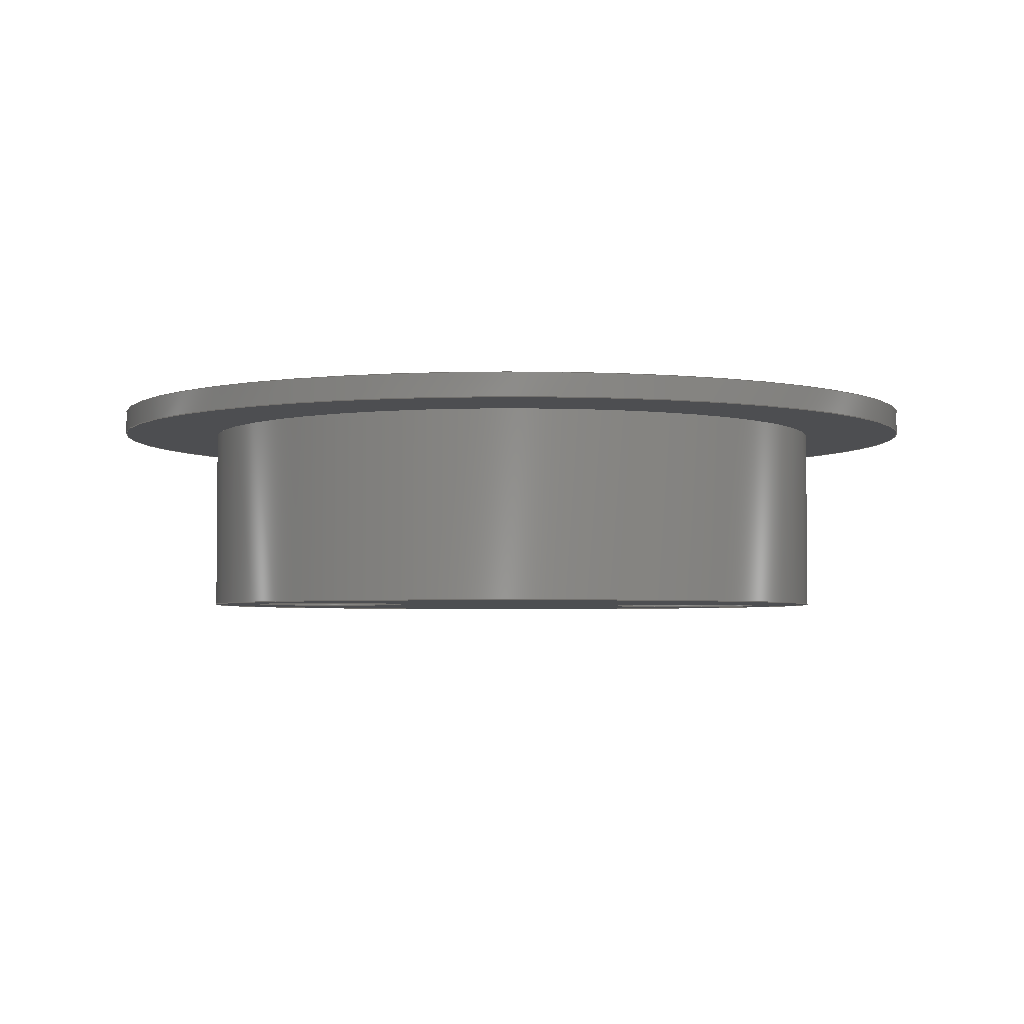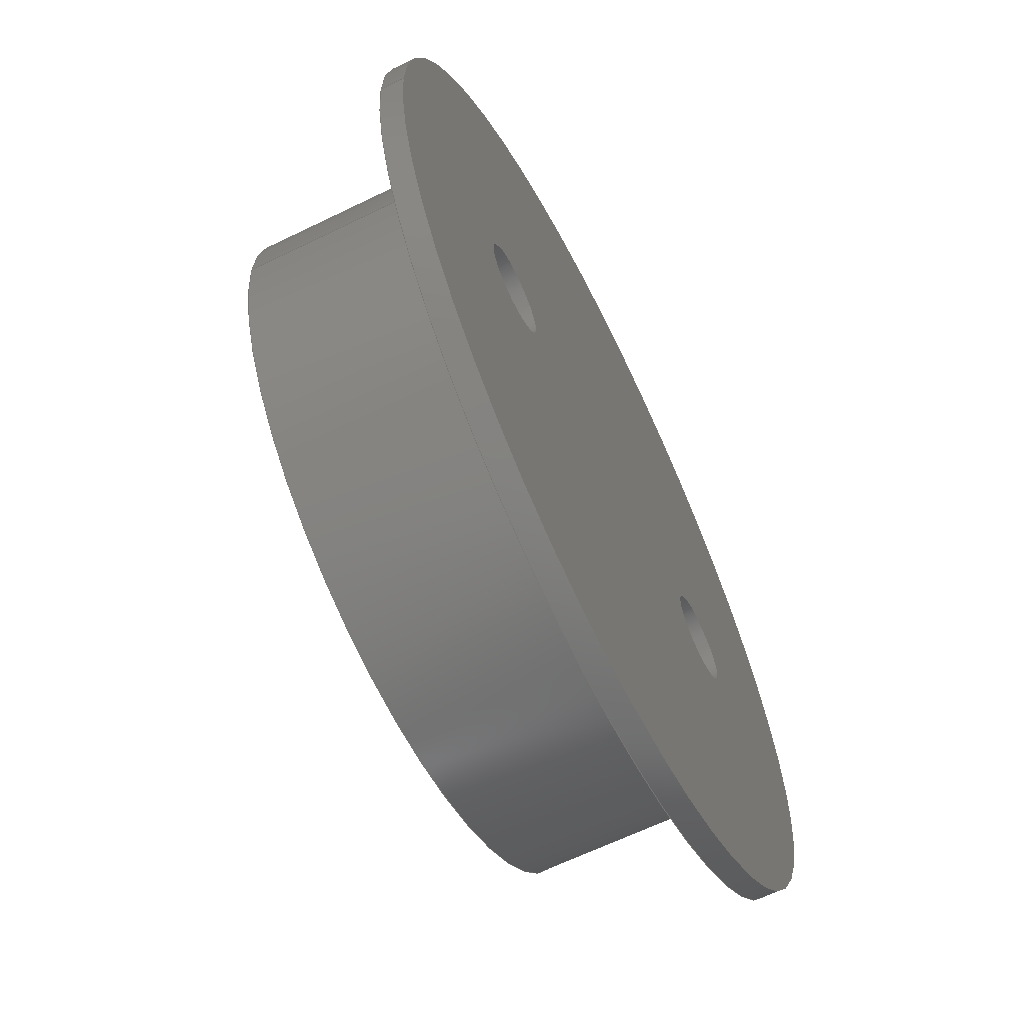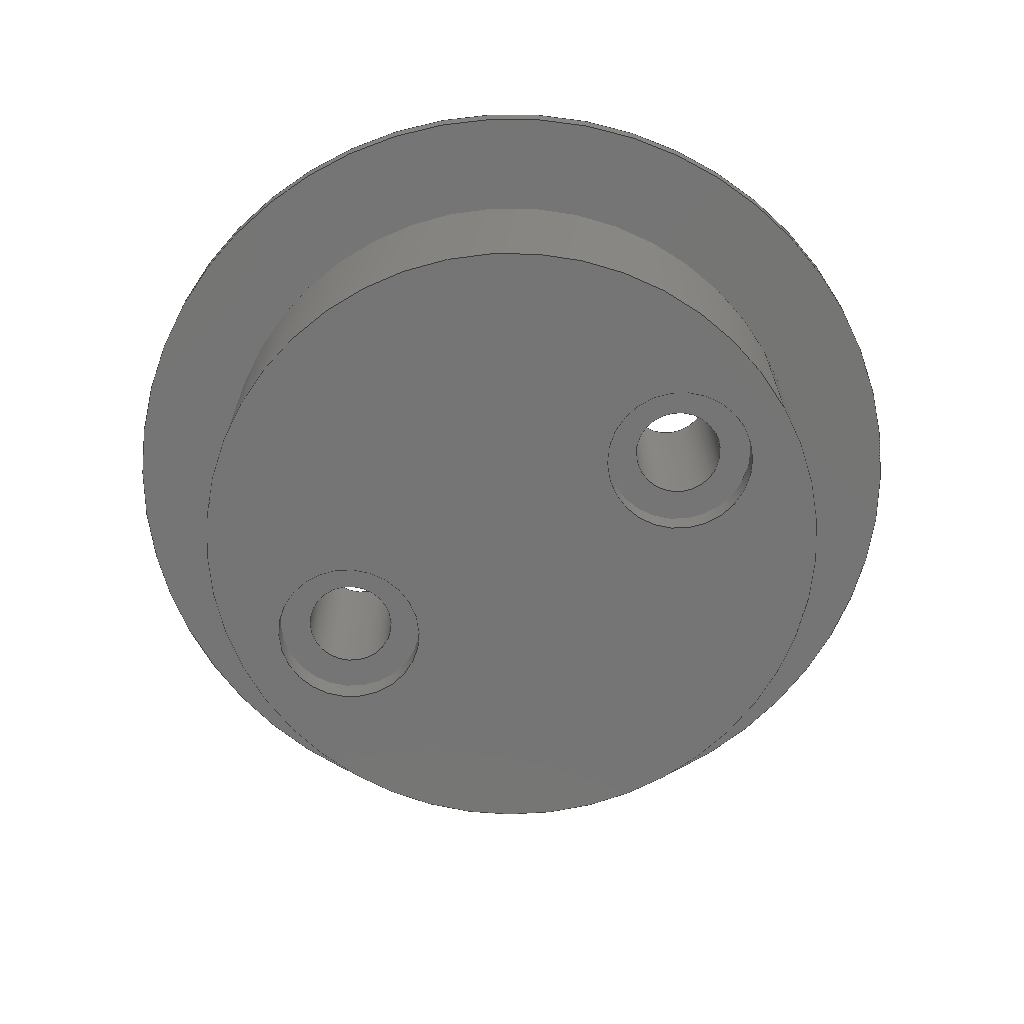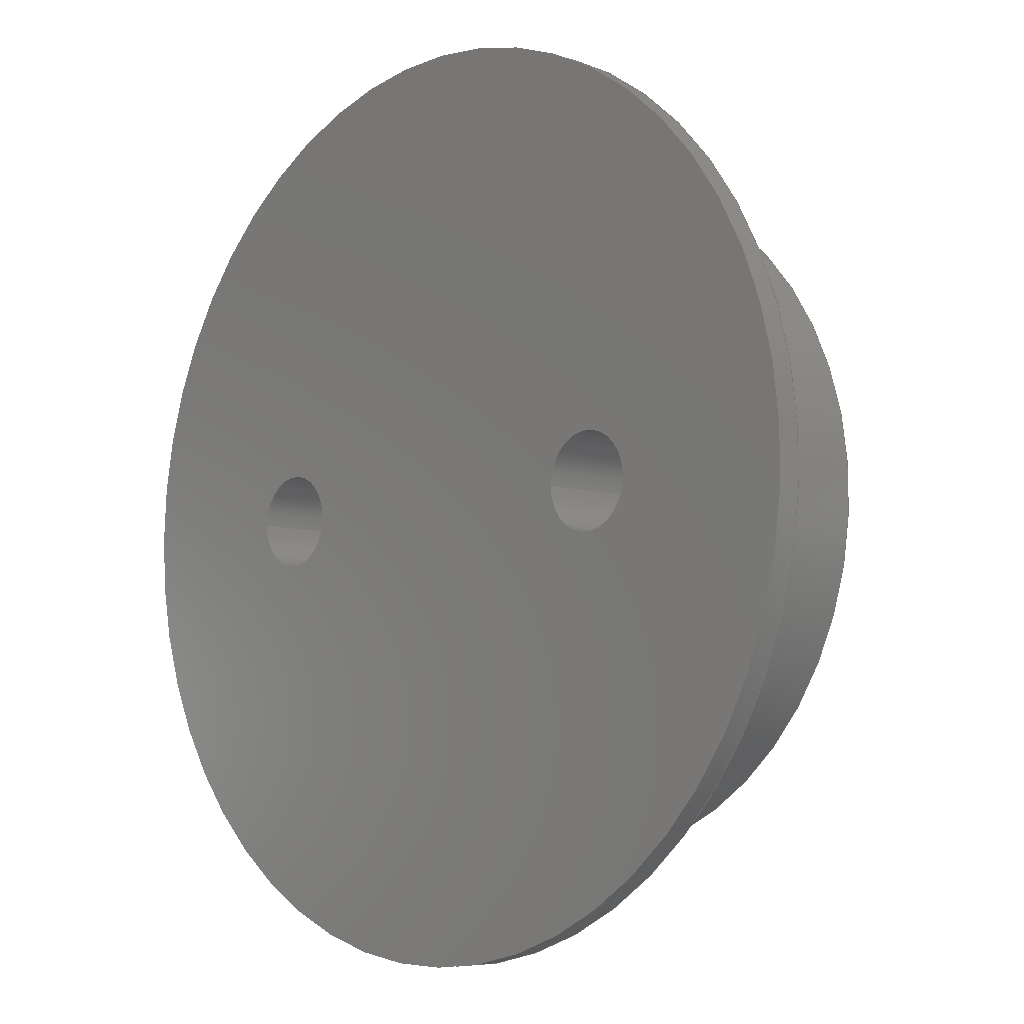
<metadata>
{"format":"step","ext":"step","renderer":"f3d","projection":"perspective","resolution":1024,"background":"white","views":[{"elev":-3.4,"azim":164.8,"up":"+Z"},{"elev":-63.6,"azim":-63.7,"up":"+Y"},{"elev":-67.6,"azim":-150.4,"up":"+Z"},{"elev":-7.1,"azim":46.8,"up":"+Y"}]}
</metadata>
<code>
ISO-10303-21;
DATA;
#1=MECHANICAL_DESIGN_GEOMETRIC_PRESENTATION_REPRESENTATION('',(#4),#290);
#2=SHAPE_REPRESENTATION_RELATIONSHIP('SRR','None',#297,#3);
#3=ADVANCED_BREP_SHAPE_REPRESENTATION('',(#5),#289);
#4=STYLED_ITEM('',(#306),#5);
#5=MANIFOLD_SOLID_BREP('brngmnt',#154);
#6=FACE_BOUND('',#31,.T.);
#7=FACE_BOUND('',#34,.T.);
#8=FACE_BOUND('',#39,.T.);
#9=FACE_BOUND('',#42,.T.);
#10=FACE_BOUND('',#43,.T.);
#11=FACE_BOUND('',#45,.T.);
#12=FACE_BOUND('',#46,.T.);
#13=PLANE('',#171);
#14=PLANE('',#176);
#15=PLANE('',#185);
#16=PLANE('',#189);
#17=PLANE('',#190);
#18=FACE_OUTER_BOUND('',#29,.T.);
#19=FACE_OUTER_BOUND('',#30,.T.);
#20=FACE_OUTER_BOUND('',#32,.T.);
#21=FACE_OUTER_BOUND('',#33,.T.);
#22=FACE_OUTER_BOUND('',#35,.T.);
#23=FACE_OUTER_BOUND('',#36,.T.);
#24=FACE_OUTER_BOUND('',#37,.T.);
#25=FACE_OUTER_BOUND('',#38,.T.);
#26=FACE_OUTER_BOUND('',#40,.T.);
#27=FACE_OUTER_BOUND('',#41,.T.);
#28=FACE_OUTER_BOUND('',#44,.T.);
#29=EDGE_LOOP('',(#101,#102,#103,#104));
#30=EDGE_LOOP('',(#105));
#31=EDGE_LOOP('',(#106));
#32=EDGE_LOOP('',(#107,#108,#109,#110));
#33=EDGE_LOOP('',(#111));
#34=EDGE_LOOP('',(#112));
#35=EDGE_LOOP('',(#113,#114,#115,#116));
#36=EDGE_LOOP('',(#117,#118,#119,#120));
#37=EDGE_LOOP('',(#121,#122,#123,#124));
#38=EDGE_LOOP('',(#125));
#39=EDGE_LOOP('',(#126));
#40=EDGE_LOOP('',(#127,#128,#129,#130));
#41=EDGE_LOOP('',(#131));
#42=EDGE_LOOP('',(#132));
#43=EDGE_LOOP('',(#133));
#44=EDGE_LOOP('',(#134));
#45=EDGE_LOOP('',(#135));
#46=EDGE_LOOP('',(#136));
#47=LINE('',#250,#53);
#48=LINE('',#259,#54);
#49=LINE('',#266,#55);
#50=LINE('',#270,#56);
#51=LINE('',#276,#57);
#52=LINE('',#284,#58);
#53=VECTOR('',#197,4.7);
#54=VECTOR('',#208,4.7);
#55=VECTOR('',#217,2.75);
#56=VECTOR('',#222,2.75);
#57=VECTOR('',#229,19.99);
#58=VECTOR('',#240,25.99);
#59=CIRCLE('',#169,4.7);
#60=CIRCLE('',#170,4.7);
#61=CIRCLE('',#172,2.75);
#62=CIRCLE('',#174,4.7);
#63=CIRCLE('',#175,4.7);
#64=CIRCLE('',#177,2.75);
#65=CIRCLE('',#179,2.75);
#66=CIRCLE('',#181,2.75);
#67=CIRCLE('',#183,19.99);
#68=CIRCLE('',#184,19.99);
#69=CIRCLE('',#186,25.99);
#70=CIRCLE('',#188,25.99);
#71=VERTEX_POINT('',#247);
#72=VERTEX_POINT('',#249);
#73=VERTEX_POINT('',#253);
#74=VERTEX_POINT('',#256);
#75=VERTEX_POINT('',#258);
#76=VERTEX_POINT('',#262);
#77=VERTEX_POINT('',#265);
#78=VERTEX_POINT('',#269);
#79=VERTEX_POINT('',#273);
#80=VERTEX_POINT('',#275);
#81=VERTEX_POINT('',#279);
#82=VERTEX_POINT('',#282);
#83=EDGE_CURVE('',#71,#71,#59,.T.);
#84=EDGE_CURVE('',#71,#72,#47,.T.);
#85=EDGE_CURVE('',#72,#72,#60,.T.);
#86=EDGE_CURVE('',#73,#73,#61,.T.);
#87=EDGE_CURVE('',#74,#74,#62,.T.);
#88=EDGE_CURVE('',#74,#75,#48,.T.);
#89=EDGE_CURVE('',#75,#75,#63,.T.);
#90=EDGE_CURVE('',#76,#76,#64,.T.);
#91=EDGE_CURVE('',#73,#77,#49,.T.);
#92=EDGE_CURVE('',#77,#77,#65,.T.);
#93=EDGE_CURVE('',#76,#78,#50,.T.);
#94=EDGE_CURVE('',#78,#78,#66,.T.);
#95=EDGE_CURVE('',#79,#79,#67,.T.);
#96=EDGE_CURVE('',#79,#80,#51,.T.);
#97=EDGE_CURVE('',#80,#80,#68,.T.);
#98=EDGE_CURVE('',#81,#81,#69,.T.);
#99=EDGE_CURVE('',#82,#82,#70,.T.);
#100=EDGE_CURVE('',#82,#81,#52,.T.);
#101=ORIENTED_EDGE('',*,*,#83,.F.);
#102=ORIENTED_EDGE('',*,*,#84,.T.);
#103=ORIENTED_EDGE('',*,*,#85,.T.);
#104=ORIENTED_EDGE('',*,*,#84,.F.);
#105=ORIENTED_EDGE('',*,*,#85,.F.);
#106=ORIENTED_EDGE('',*,*,#86,.F.);
#107=ORIENTED_EDGE('',*,*,#87,.F.);
#108=ORIENTED_EDGE('',*,*,#88,.T.);
#109=ORIENTED_EDGE('',*,*,#89,.T.);
#110=ORIENTED_EDGE('',*,*,#88,.F.);
#111=ORIENTED_EDGE('',*,*,#89,.F.);
#112=ORIENTED_EDGE('',*,*,#90,.F.);
#113=ORIENTED_EDGE('',*,*,#86,.T.);
#114=ORIENTED_EDGE('',*,*,#91,.T.);
#115=ORIENTED_EDGE('',*,*,#92,.F.);
#116=ORIENTED_EDGE('',*,*,#91,.F.);
#117=ORIENTED_EDGE('',*,*,#90,.T.);
#118=ORIENTED_EDGE('',*,*,#93,.T.);
#119=ORIENTED_EDGE('',*,*,#94,.F.);
#120=ORIENTED_EDGE('',*,*,#93,.F.);
#121=ORIENTED_EDGE('',*,*,#95,.F.);
#122=ORIENTED_EDGE('',*,*,#96,.T.);
#123=ORIENTED_EDGE('',*,*,#97,.T.);
#124=ORIENTED_EDGE('',*,*,#96,.F.);
#125=ORIENTED_EDGE('',*,*,#98,.F.);
#126=ORIENTED_EDGE('',*,*,#97,.F.);
#127=ORIENTED_EDGE('',*,*,#99,.F.);
#128=ORIENTED_EDGE('',*,*,#100,.T.);
#129=ORIENTED_EDGE('',*,*,#98,.T.);
#130=ORIENTED_EDGE('',*,*,#100,.F.);
#131=ORIENTED_EDGE('',*,*,#99,.T.);
#132=ORIENTED_EDGE('',*,*,#92,.T.);
#133=ORIENTED_EDGE('',*,*,#94,.T.);
#134=ORIENTED_EDGE('',*,*,#95,.T.);
#135=ORIENTED_EDGE('',*,*,#83,.T.);
#136=ORIENTED_EDGE('',*,*,#87,.T.);
#137=CYLINDRICAL_SURFACE('',#168,4.7);
#138=CYLINDRICAL_SURFACE('',#173,4.7);
#139=CYLINDRICAL_SURFACE('',#178,2.75);
#140=CYLINDRICAL_SURFACE('',#180,2.75);
#141=CYLINDRICAL_SURFACE('',#182,19.99);
#142=CYLINDRICAL_SURFACE('',#187,25.99);
#143=ADVANCED_FACE('',(#18),#137,.F.);
#144=ADVANCED_FACE('',(#19,#6),#13,.F.);
#145=ADVANCED_FACE('',(#20),#138,.F.);
#146=ADVANCED_FACE('',(#21,#7),#14,.F.);
#147=ADVANCED_FACE('',(#22),#139,.F.);
#148=ADVANCED_FACE('',(#23),#140,.F.);
#149=ADVANCED_FACE('',(#24),#141,.T.);
#150=ADVANCED_FACE('',(#25,#8),#15,.F.);
#151=ADVANCED_FACE('',(#26),#142,.T.);
#152=ADVANCED_FACE('',(#27,#9,#10),#16,.T.);
#153=ADVANCED_FACE('',(#28,#11,#12),#17,.F.);
#154=CLOSED_SHELL('',(#143,#144,#145,#146,#147,#148,#149,#150,#151,#152,
#153));
#155=DERIVED_UNIT_ELEMENT(#157,1);
#156=DERIVED_UNIT_ELEMENT(#292,-3);
#157=(
MASS_UNIT()
NAMED_UNIT(*)
SI_UNIT(.KILO.,.GRAM.)
);
#158=DERIVED_UNIT((#155,#156));
#159=MEASURE_REPRESENTATION_ITEM('density measure',
POSITIVE_RATIO_MEASURE(7850),#158);
#160=PROPERTY_DEFINITION_REPRESENTATION(#165,#162);
#161=PROPERTY_DEFINITION_REPRESENTATION(#166,#163);
#162=REPRESENTATION('material name',(#164),#289);
#163=REPRESENTATION('density',(#159),#289);
#164=DESCRIPTIVE_REPRESENTATION_ITEM('Steel','Steel');
#165=PROPERTY_DEFINITION('material property','material name',#299);
#166=PROPERTY_DEFINITION('material property','density of part',#299);
#167=AXIS2_PLACEMENT_3D('',#245,#191,#192);
#168=AXIS2_PLACEMENT_3D('',#246,#193,#194);
#169=AXIS2_PLACEMENT_3D('',#248,#195,#196);
#170=AXIS2_PLACEMENT_3D('',#251,#198,#199);
#171=AXIS2_PLACEMENT_3D('',#252,#200,#201);
#172=AXIS2_PLACEMENT_3D('',#254,#202,#203);
#173=AXIS2_PLACEMENT_3D('',#255,#204,#205);
#174=AXIS2_PLACEMENT_3D('',#257,#206,#207);
#175=AXIS2_PLACEMENT_3D('',#260,#209,#210);
#176=AXIS2_PLACEMENT_3D('',#261,#211,#212);
#177=AXIS2_PLACEMENT_3D('',#263,#213,#214);
#178=AXIS2_PLACEMENT_3D('',#264,#215,#216);
#179=AXIS2_PLACEMENT_3D('',#267,#218,#219);
#180=AXIS2_PLACEMENT_3D('',#268,#220,#221);
#181=AXIS2_PLACEMENT_3D('',#271,#223,#224);
#182=AXIS2_PLACEMENT_3D('',#272,#225,#226);
#183=AXIS2_PLACEMENT_3D('',#274,#227,#228);
#184=AXIS2_PLACEMENT_3D('',#277,#230,#231);
#185=AXIS2_PLACEMENT_3D('',#278,#232,#233);
#186=AXIS2_PLACEMENT_3D('',#280,#234,#235);
#187=AXIS2_PLACEMENT_3D('',#281,#236,#237);
#188=AXIS2_PLACEMENT_3D('',#283,#238,#239);
#189=AXIS2_PLACEMENT_3D('',#285,#241,#242);
#190=AXIS2_PLACEMENT_3D('',#286,#243,#244);
#191=DIRECTION('axis',(0,0,1));
#192=DIRECTION('refdir',(1,0,0));
#193=DIRECTION('center_axis',(0,0,1));
#194=DIRECTION('ref_axis',(1,0,0));
#195=DIRECTION('center_axis',(0,0,1));
#196=DIRECTION('ref_axis',(1,0,0));
#197=DIRECTION('',(0,0,1));
#198=DIRECTION('center_axis',(0,0,1));
#199=DIRECTION('ref_axis',(1,0,0));
#200=DIRECTION('center_axis',(0,0,1));
#201=DIRECTION('ref_axis',(1,0,0));
#202=DIRECTION('center_axis',(0,0,-1));
#203=DIRECTION('ref_axis',(1,0,0));
#204=DIRECTION('center_axis',(0,0,1));
#205=DIRECTION('ref_axis',(1,0,0));
#206=DIRECTION('center_axis',(0,0,1));
#207=DIRECTION('ref_axis',(1,0,0));
#208=DIRECTION('',(0,0,1));
#209=DIRECTION('center_axis',(0,0,1));
#210=DIRECTION('ref_axis',(1,0,0));
#211=DIRECTION('center_axis',(0,0,1));
#212=DIRECTION('ref_axis',(1,0,0));
#213=DIRECTION('center_axis',(0,0,-1));
#214=DIRECTION('ref_axis',(1,0,0));
#215=DIRECTION('center_axis',(0,0,1));
#216=DIRECTION('ref_axis',(1,0,0));
#217=DIRECTION('',(0,0,1));
#218=DIRECTION('center_axis',(0,0,-1));
#219=DIRECTION('ref_axis',(1,0,0));
#220=DIRECTION('center_axis',(0,0,1));
#221=DIRECTION('ref_axis',(1,0,0));
#222=DIRECTION('',(0,0,1));
#223=DIRECTION('center_axis',(0,0,-1));
#224=DIRECTION('ref_axis',(1,0,0));
#225=DIRECTION('center_axis',(0,0,1));
#226=DIRECTION('ref_axis',(1,0,0));
#227=DIRECTION('center_axis',(0,0,-1));
#228=DIRECTION('ref_axis',(1,0,0));
#229=DIRECTION('',(0,0,1));
#230=DIRECTION('center_axis',(0,0,-1));
#231=DIRECTION('ref_axis',(1,0,0));
#232=DIRECTION('center_axis',(0,0,1));
#233=DIRECTION('ref_axis',(1,0,0));
#234=DIRECTION('center_axis',(0,0,1));
#235=DIRECTION('ref_axis',(1,0,0));
#236=DIRECTION('center_axis',(0,0,1));
#237=DIRECTION('ref_axis',(1,0,0));
#238=DIRECTION('center_axis',(0,0,1));
#239=DIRECTION('ref_axis',(1,0,0));
#240=DIRECTION('',(0,0,-1));
#241=DIRECTION('center_axis',(0,0,1));
#242=DIRECTION('ref_axis',(1,0,0));
#243=DIRECTION('center_axis',(0,0,1));
#244=DIRECTION('ref_axis',(1,0,0));
#245=CARTESIAN_POINT('',(0,0,0));
#246=CARTESIAN_POINT('Origin',(-12.5,70,0));
#247=CARTESIAN_POINT('',(-17.2,70,0));
#248=CARTESIAN_POINT('Origin',(-12.5,70,0));
#249=CARTESIAN_POINT('',(-17.2,70,1.6));
#250=CARTESIAN_POINT('',(-17.2,70,0));
#251=CARTESIAN_POINT('Origin',(-12.5,70,1.6));
#252=CARTESIAN_POINT('Origin',(-12.5,70,1.6));
#253=CARTESIAN_POINT('',(-15.25,70,1.6));
#254=CARTESIAN_POINT('Origin',(-12.5,70,1.6));
#255=CARTESIAN_POINT('Origin',(12.5,70,0));
#256=CARTESIAN_POINT('',(7.8,70,0));
#257=CARTESIAN_POINT('Origin',(12.5,70,0));
#258=CARTESIAN_POINT('',(7.8,70,1.6));
#259=CARTESIAN_POINT('',(7.8,70,0));
#260=CARTESIAN_POINT('Origin',(12.5,70,1.6));
#261=CARTESIAN_POINT('Origin',(12.5,70,1.6));
#262=CARTESIAN_POINT('',(9.75,70,1.6));
#263=CARTESIAN_POINT('Origin',(12.5,70,1.6));
#264=CARTESIAN_POINT('Origin',(-12.5,70,0));
#265=CARTESIAN_POINT('',(-15.25,70,12.7));
#266=CARTESIAN_POINT('',(-15.25,70,0));
#267=CARTESIAN_POINT('Origin',(-12.5,70,12.7));
#268=CARTESIAN_POINT('Origin',(12.5,70,0));
#269=CARTESIAN_POINT('',(9.75,70,12.7));
#270=CARTESIAN_POINT('',(9.75,70,0));
#271=CARTESIAN_POINT('Origin',(12.5,70,12.7));
#272=CARTESIAN_POINT('Origin',(0,70,0));
#273=CARTESIAN_POINT('',(-19.99,70,0));
#274=CARTESIAN_POINT('Origin',(0,70,0));
#275=CARTESIAN_POINT('',(-19.99,70,11.3));
#276=CARTESIAN_POINT('',(-19.99,70,0));
#277=CARTESIAN_POINT('Origin',(0,70,11.3));
#278=CARTESIAN_POINT('Origin',(0,70,11.3));
#279=CARTESIAN_POINT('',(-25.99,70,11.3));
#280=CARTESIAN_POINT('Origin',(0,70,11.3));
#281=CARTESIAN_POINT('Origin',(0,70,0));
#282=CARTESIAN_POINT('',(-25.99,70,12.7));
#283=CARTESIAN_POINT('Origin',(0,70,12.7));
#284=CARTESIAN_POINT('',(-25.99,70,0));
#285=CARTESIAN_POINT('Origin',(0,70,12.7));
#286=CARTESIAN_POINT('Origin',(0,70,0));
#287=UNCERTAINTY_MEASURE_WITH_UNIT(LENGTH_MEASURE(0.01),#291,
'DISTANCE_ACCURACY_VALUE',
'Maximum model space distance between geometric entities at asserted c
onnectivities');
#288=UNCERTAINTY_MEASURE_WITH_UNIT(LENGTH_MEASURE(0.01),#291,
'DISTANCE_ACCURACY_VALUE',
'Maximum model space distance between geometric entities at asserted c
onnectivities');
#289=(
GEOMETRIC_REPRESENTATION_CONTEXT(3)
GLOBAL_UNCERTAINTY_ASSIGNED_CONTEXT((#287))
GLOBAL_UNIT_ASSIGNED_CONTEXT((#291,#293,#294))
REPRESENTATION_CONTEXT('','3D')
);
#290=(
GEOMETRIC_REPRESENTATION_CONTEXT(3)
GLOBAL_UNCERTAINTY_ASSIGNED_CONTEXT((#288))
GLOBAL_UNIT_ASSIGNED_CONTEXT((#291,#293,#294))
REPRESENTATION_CONTEXT('','3D')
);
#291=(
LENGTH_UNIT()
NAMED_UNIT(*)
SI_UNIT(.MILLI.,.METRE.)
);
#292=(
LENGTH_UNIT()
NAMED_UNIT(*)
SI_UNIT($,.METRE.)
);
#293=(
NAMED_UNIT(*)
PLANE_ANGLE_UNIT()
SI_UNIT($,.RADIAN.)
);
#294=(
NAMED_UNIT(*)
SI_UNIT($,.STERADIAN.)
SOLID_ANGLE_UNIT()
);
#295=SHAPE_DEFINITION_REPRESENTATION(#296,#297);
#296=PRODUCT_DEFINITION_SHAPE('',$,#299);
#297=SHAPE_REPRESENTATION('',(#167),#289);
#298=PRODUCT_DEFINITION_CONTEXT('part definition',#303,'design');
#299=PRODUCT_DEFINITION('baxisplate','baxisplate v17',#300,#298);
#300=PRODUCT_DEFINITION_FORMATION('',$,#305);
#301=PRODUCT_RELATED_PRODUCT_CATEGORY('baxisplate v17','baxisplate v17',
(#305));
#302=APPLICATION_PROTOCOL_DEFINITION('international standard',
'automotive_design',2009,#303);
#303=APPLICATION_CONTEXT(
'Core Data for Automotive Mechanical Design Process');
#304=PRODUCT_CONTEXT('part definition',#303,'mechanical');
#305=PRODUCT('baxisplate','baxisplate v17',$,(#304));
#306=PRESENTATION_STYLE_ASSIGNMENT((#307));
#307=SURFACE_STYLE_USAGE(.BOTH.,#308);
#308=SURFACE_SIDE_STYLE('',(#309));
#309=SURFACE_STYLE_FILL_AREA(#310);
#310=FILL_AREA_STYLE('Steel - Satin',(#311));
#311=FILL_AREA_STYLE_COLOUR('Steel - Satin',#312);
#312=COLOUR_RGB('Steel - Satin',0.6275,0.6275,0.6275);
ENDSEC;
END-ISO-10303-21;

</code>
